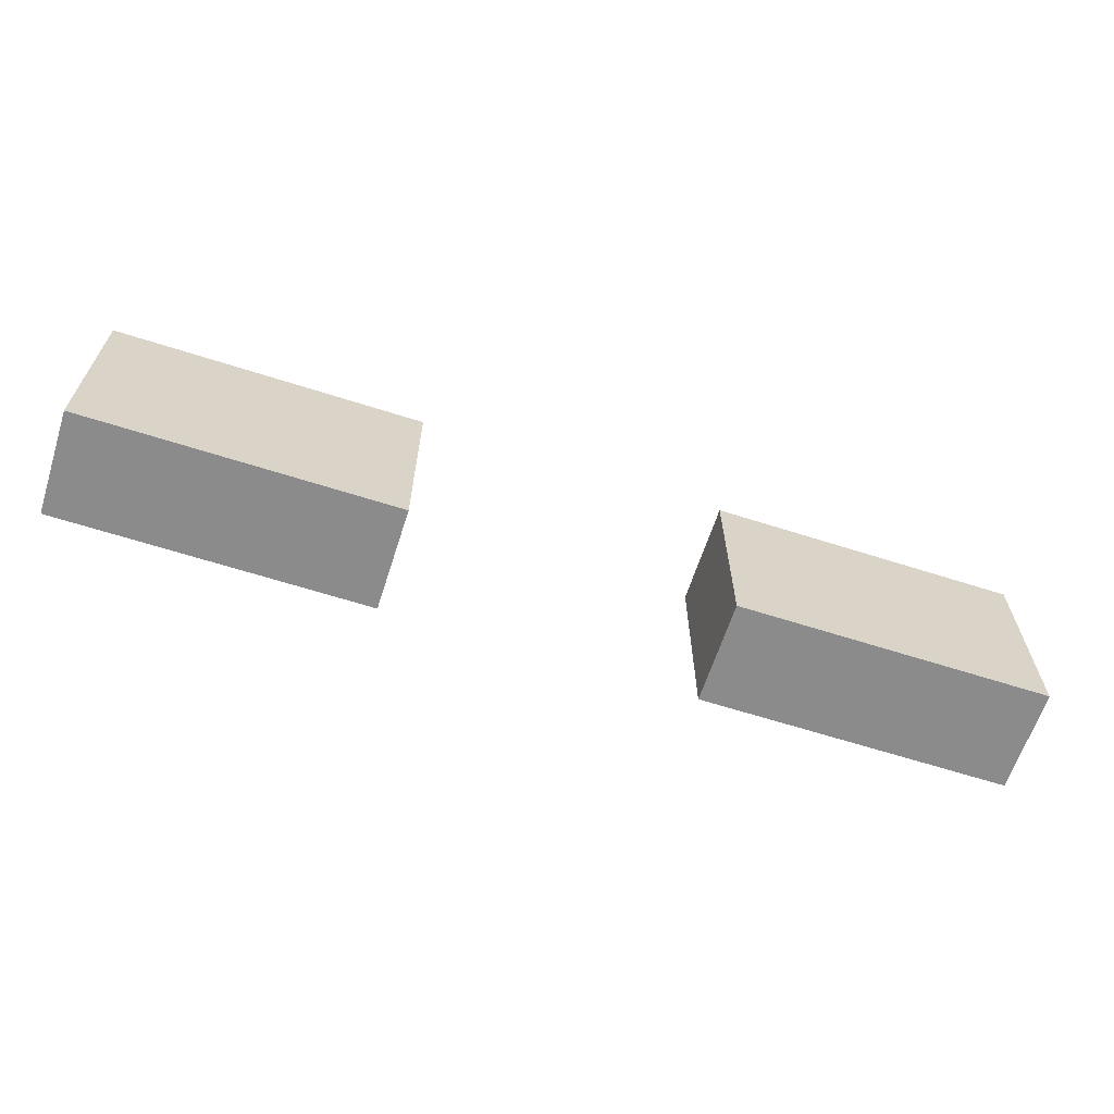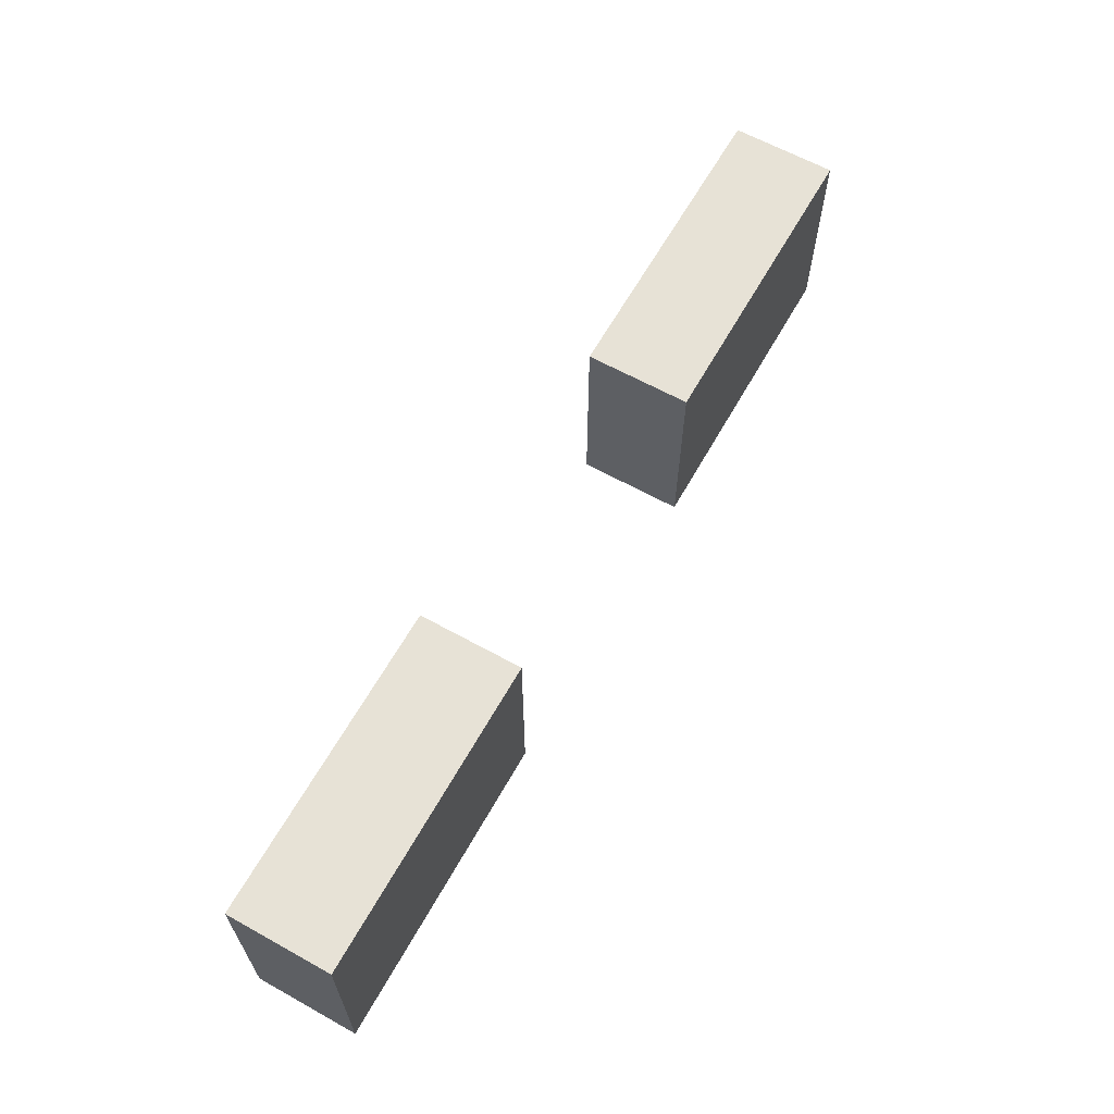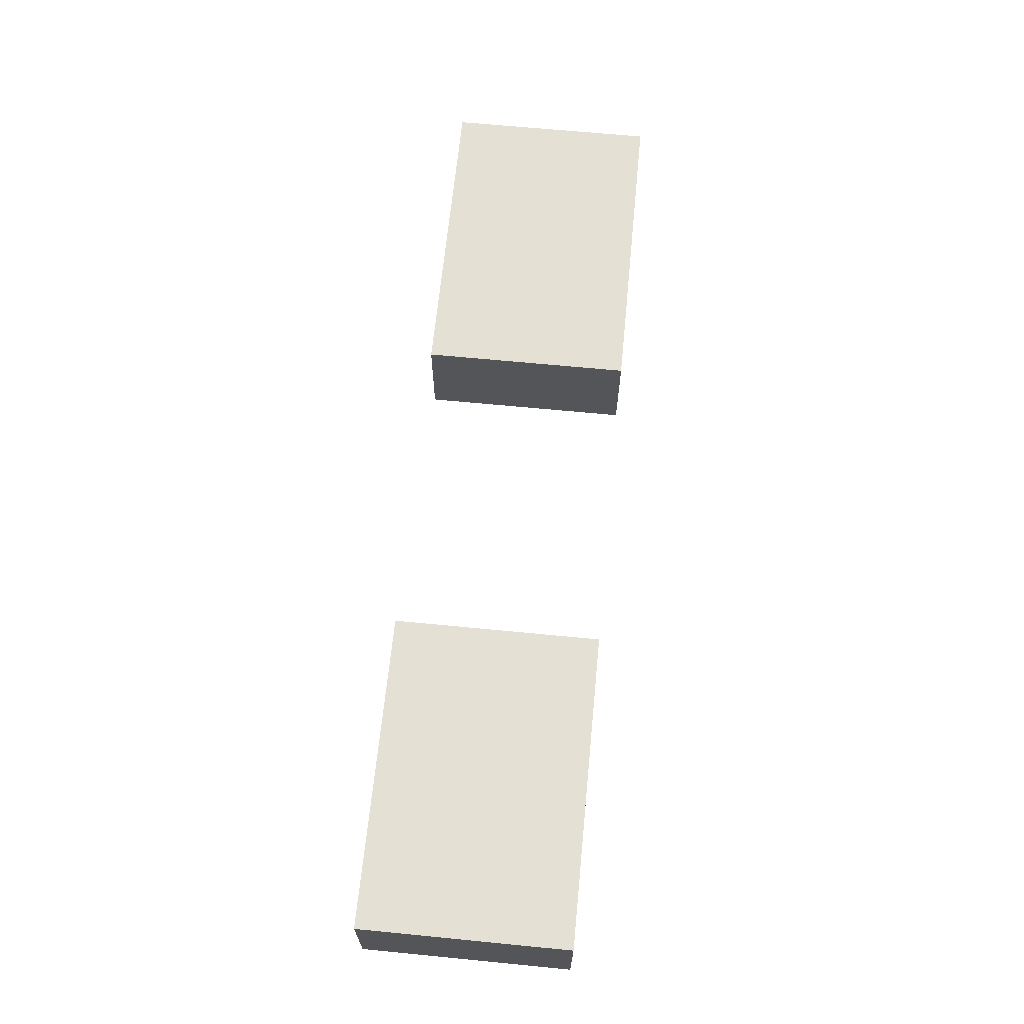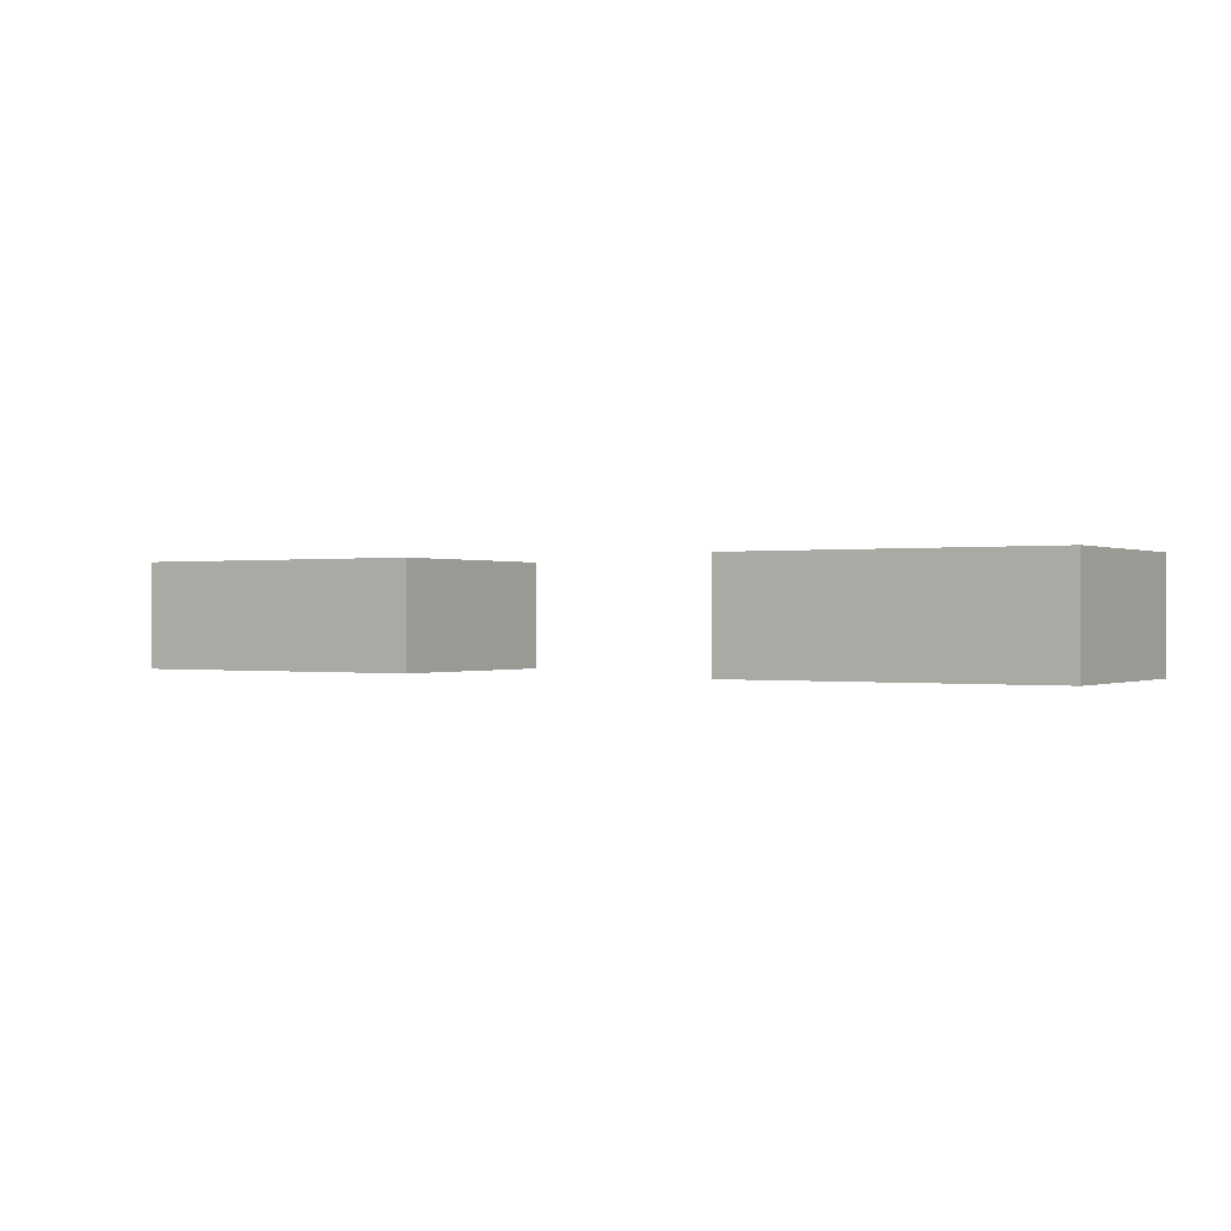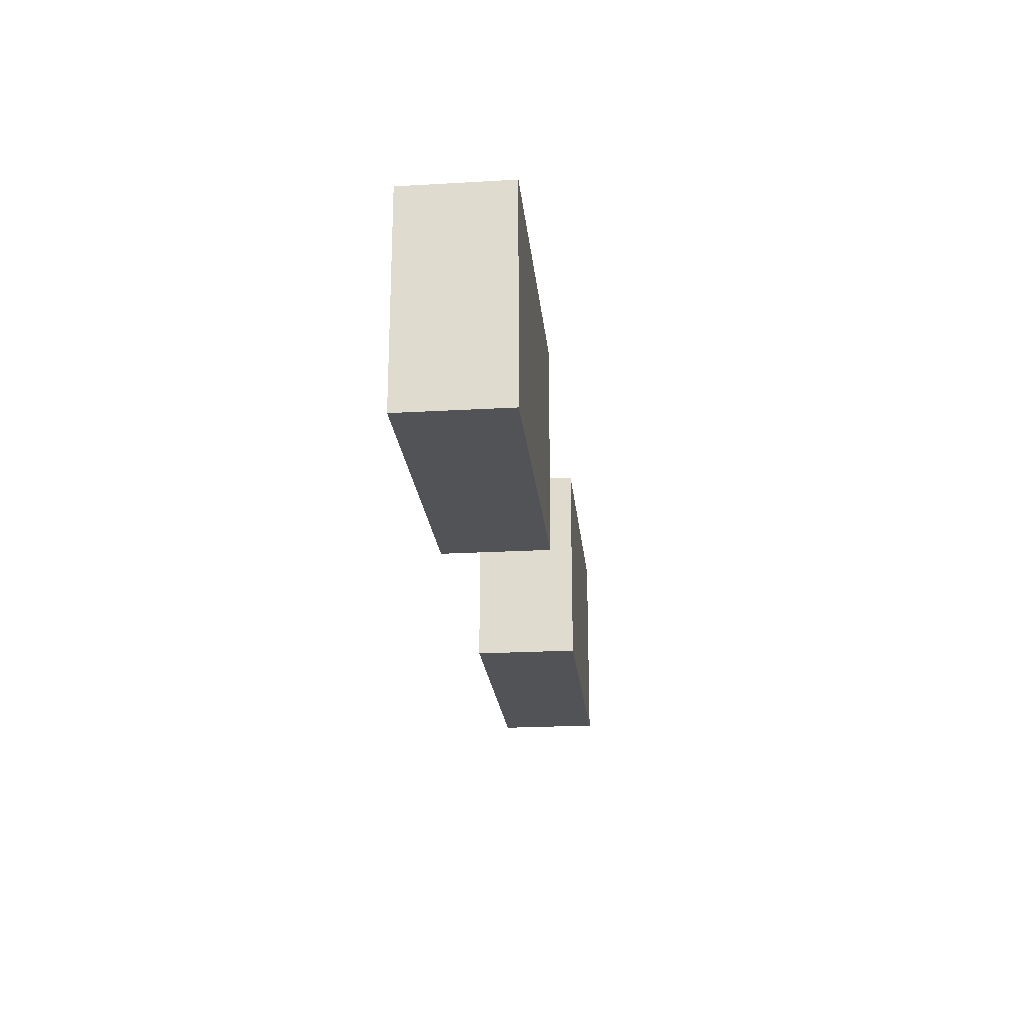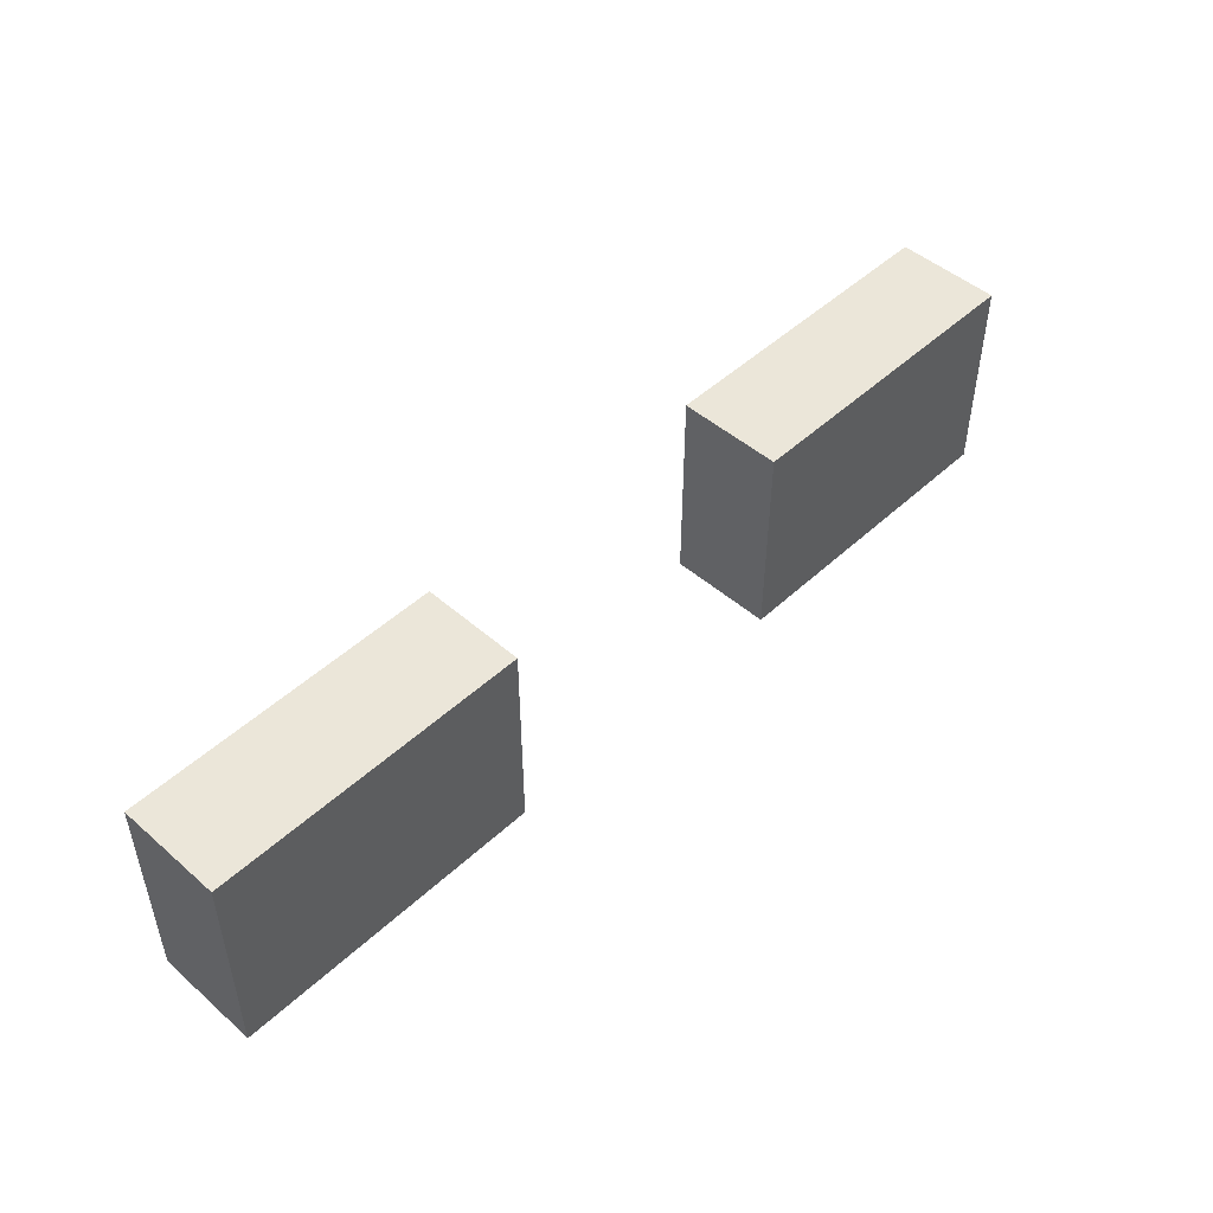
<metadata>
{"format":"obj","ext":"obj","renderer":"f3d","projection":"perspective","resolution":1024,"background":"white","views":[{"elev":-63.8,"azim":-17.9,"up":"+Z"},{"elev":63.2,"azim":119.3,"up":"+Z"},{"elev":65.6,"azim":95.6,"up":"+Y"},{"elev":0.0,"azim":31.7,"up":"+Y"},{"elev":-22.2,"azim":-84.3,"up":"+Z"},{"elev":48.3,"azim":-45.9,"up":"+Z"}]}
</metadata>
<code>
o
v -0.45 -0.95 0.1
v -0.45 -0.95 -0.1
v -0.45 -0.85 0.1
v -0.45 -0.85 -0.1
v 0.15 -0.95 0.1
v 0.15 -0.95 -0.1
v 0.15 -0.85 0.1
v 0.15 -0.85 -0.1
v -0.15 -0.95 0.1
v -0.15 -0.95 -0.1
v -0.15 -0.85 0.1
v -0.15 -0.85 -0.1
v 0.45 -0.95 0.1
v 0.45 -0.95 -0.1
v 0.45 -0.85 0.1
v 0.45 -0.85 -0.1
v -0.45 -0.95 0.1
v -0.45 -0.85 0.1
v -0.15 -0.95 0.1
v -0.15 -0.85 0.1
v 0.15 -0.95 0.1
v 0.15 -0.85 0.1
v 0.45 -0.95 0.1
v 0.45 -0.85 0.1
v -0.45 -0.95 -0.1
v -0.45 -0.85 -0.1
v -0.15 -0.95 -0.1
v -0.15 -0.85 -0.1
v 0.15 -0.95 -0.1
v 0.15 -0.85 -0.1
v 0.45 -0.95 -0.1
v 0.45 -0.85 -0.1
v -0.45 -0.95 0.1
v -0.15 -0.95 0.1
v 0.15 -0.95 0.1
v 0.45 -0.95 0.1
v -0.45 -0.95 -0.1
v -0.15 -0.95 -0.1
v 0.15 -0.95 -0.1
v 0.45 -0.95 -0.1
v -0.45 -0.85 0.1
v -0.15 -0.85 0.1
v 0.15 -0.85 0.1
v 0.45 -0.85 0.1
v -0.45 -0.85 -0.1
v -0.15 -0.85 -0.1
v 0.15 -0.85 -0.1
v 0.45 -0.85 -0.1
f 3 2 1
f 4 2 3
f 7 6 5
f 8 6 7
f 9 10 11
f 11 10 12
f 13 14 15
f 15 14 16
f 19 18 17
f 20 18 19
f 23 22 21
f 24 22 23
f 25 26 27
f 27 26 28
f 29 30 31
f 31 30 32
f 37 34 33
f 38 34 37
f 39 36 35
f 40 36 39
f 41 42 45
f 45 42 46
f 43 44 47
f 47 44 48

</code>
